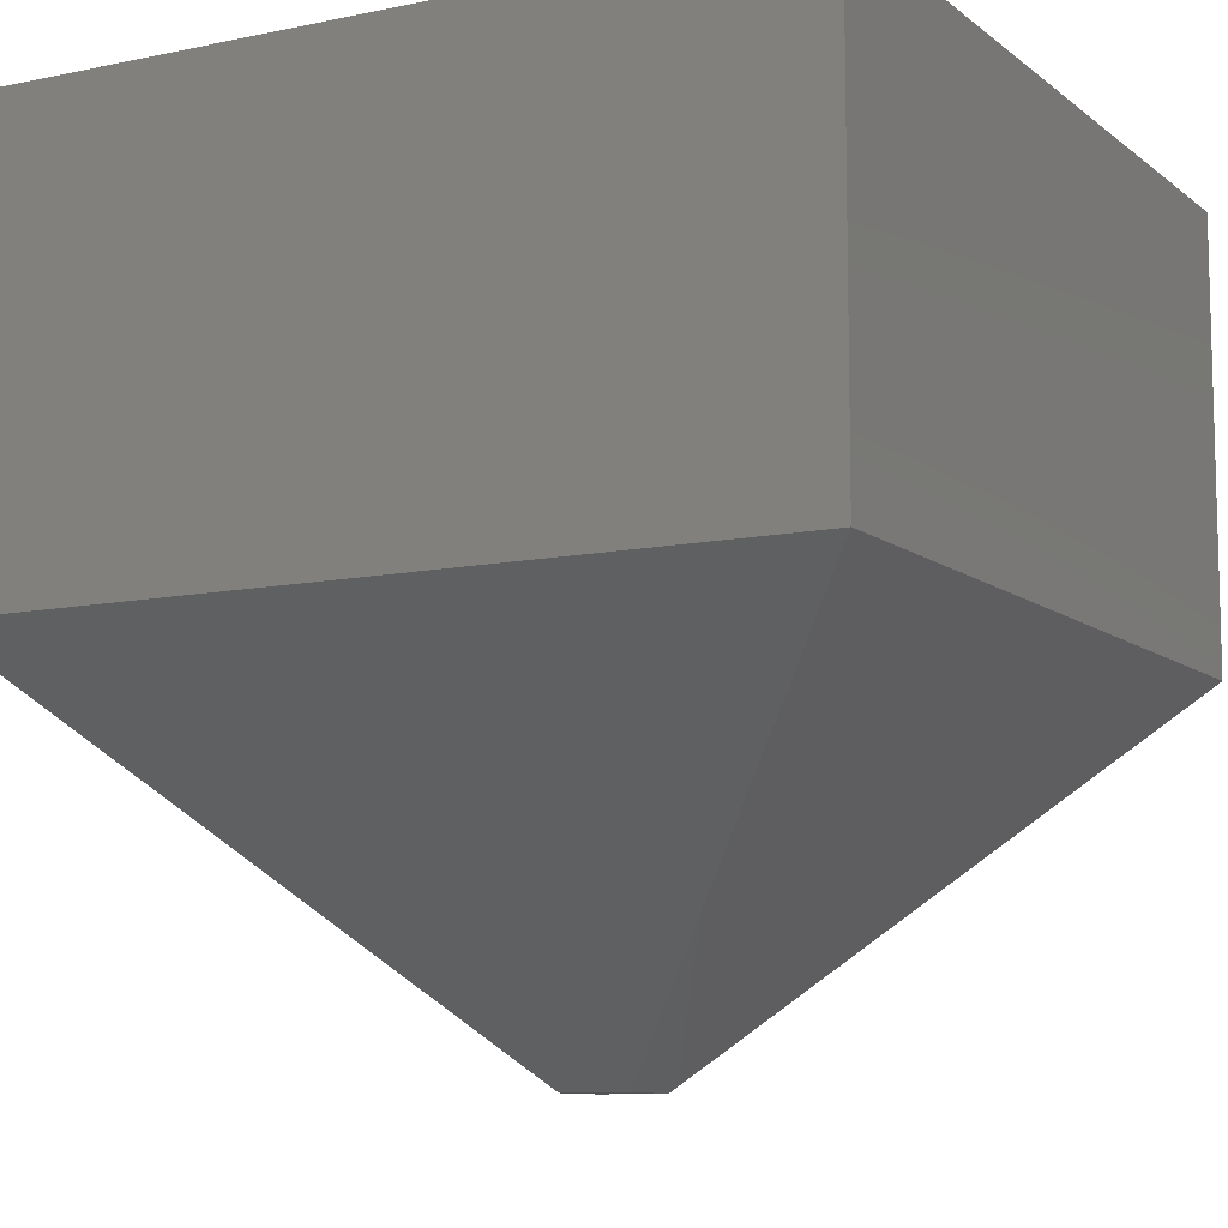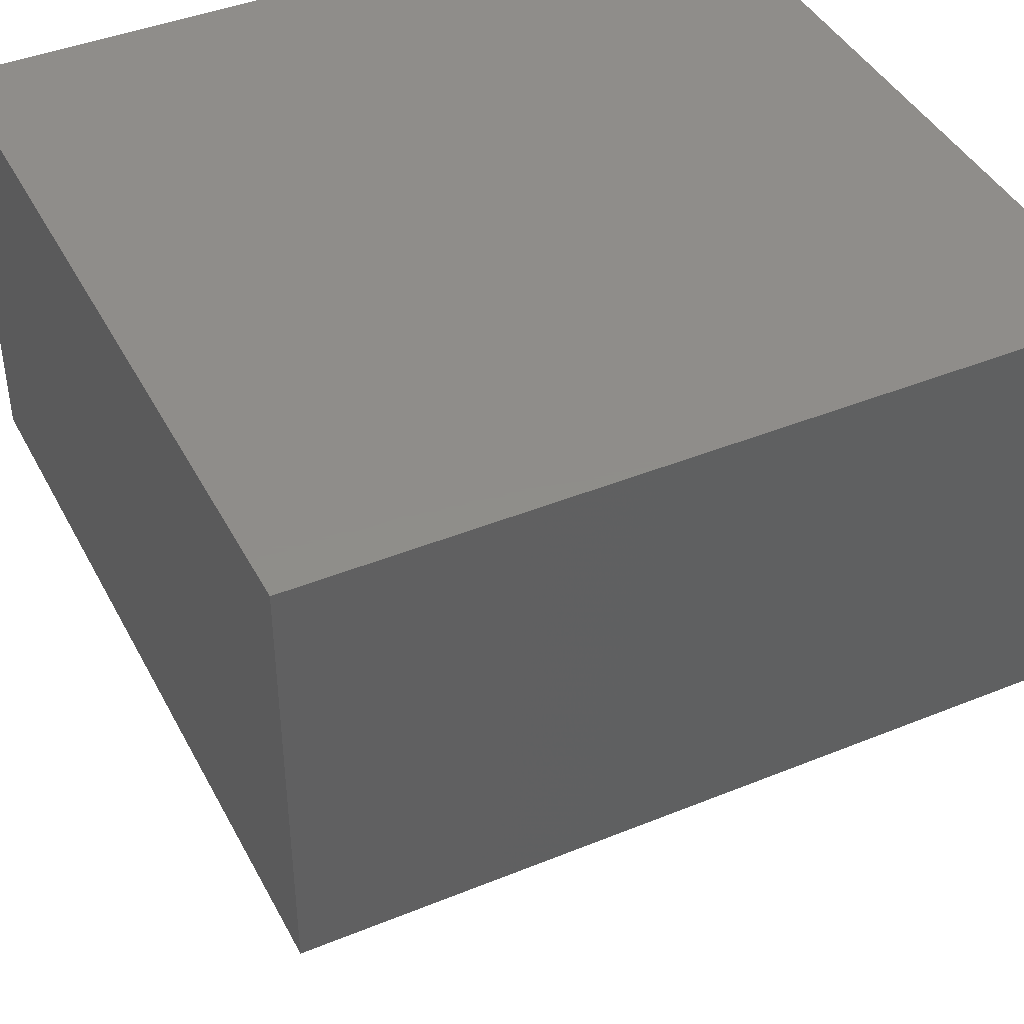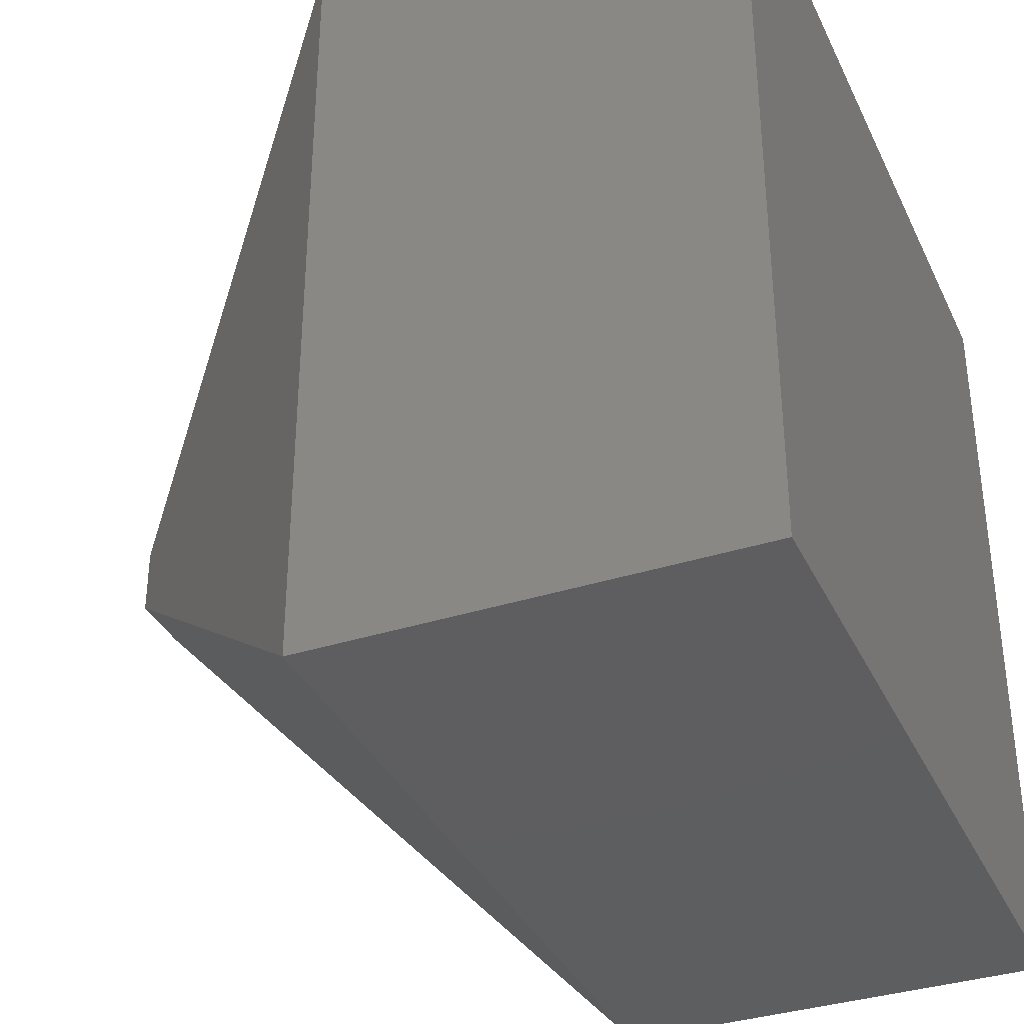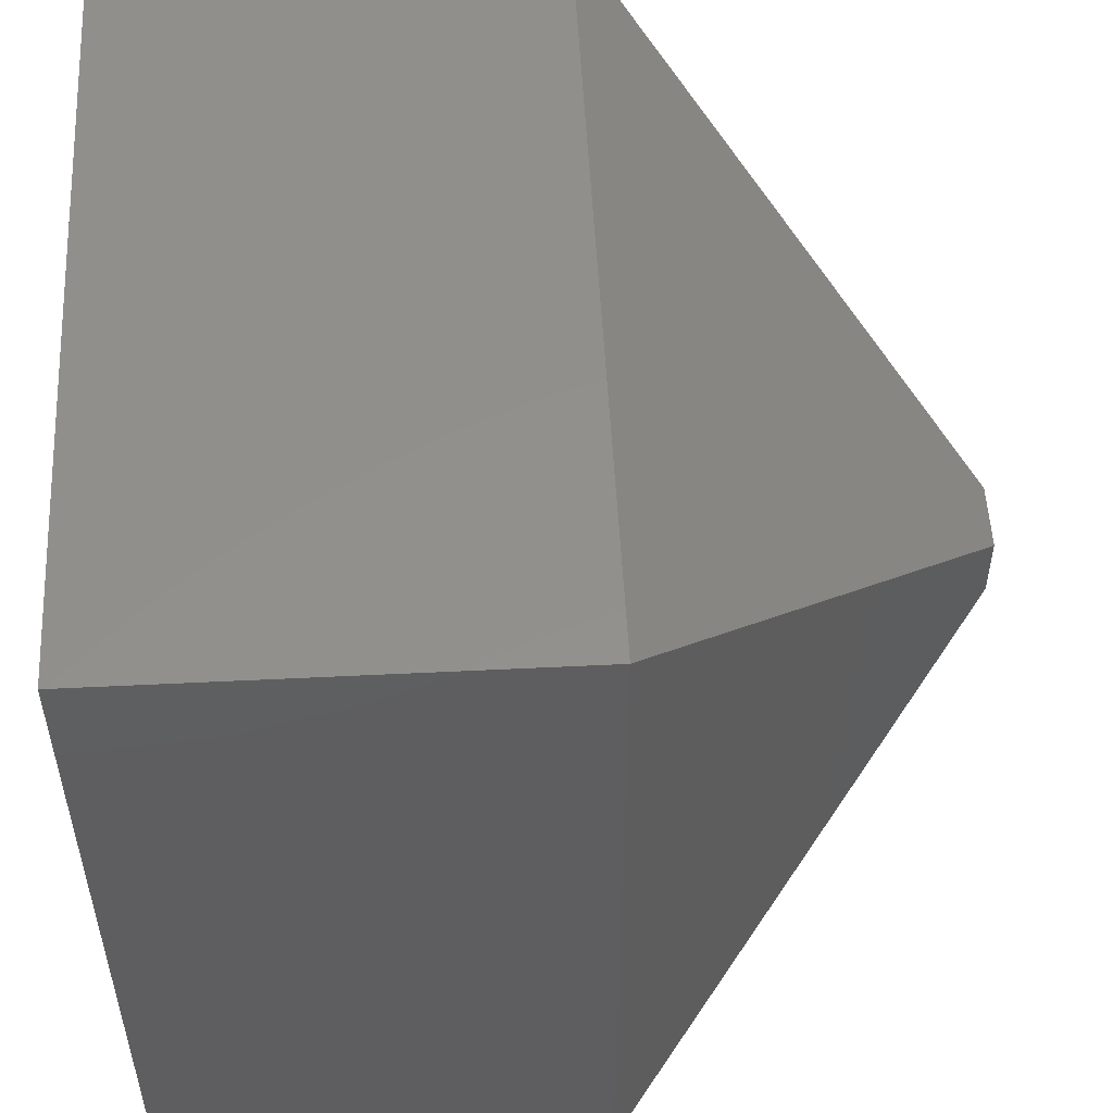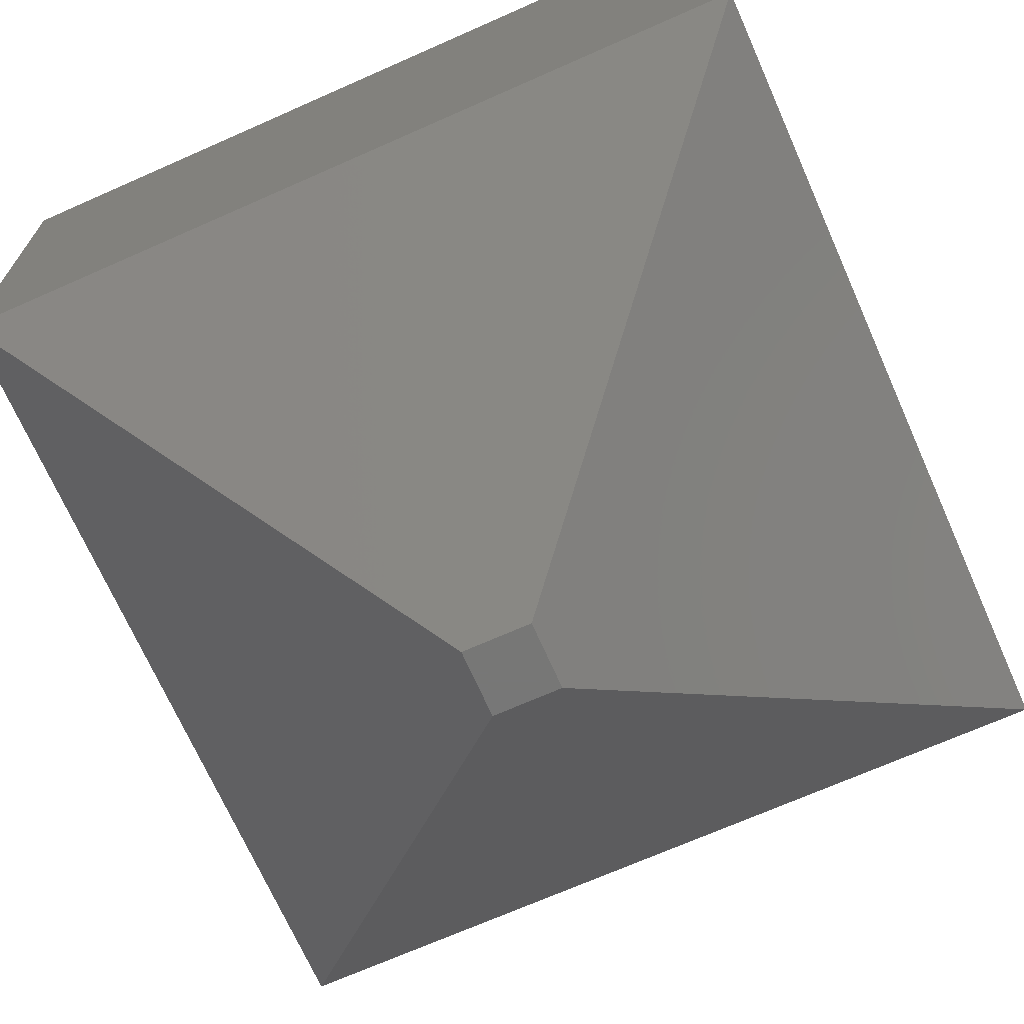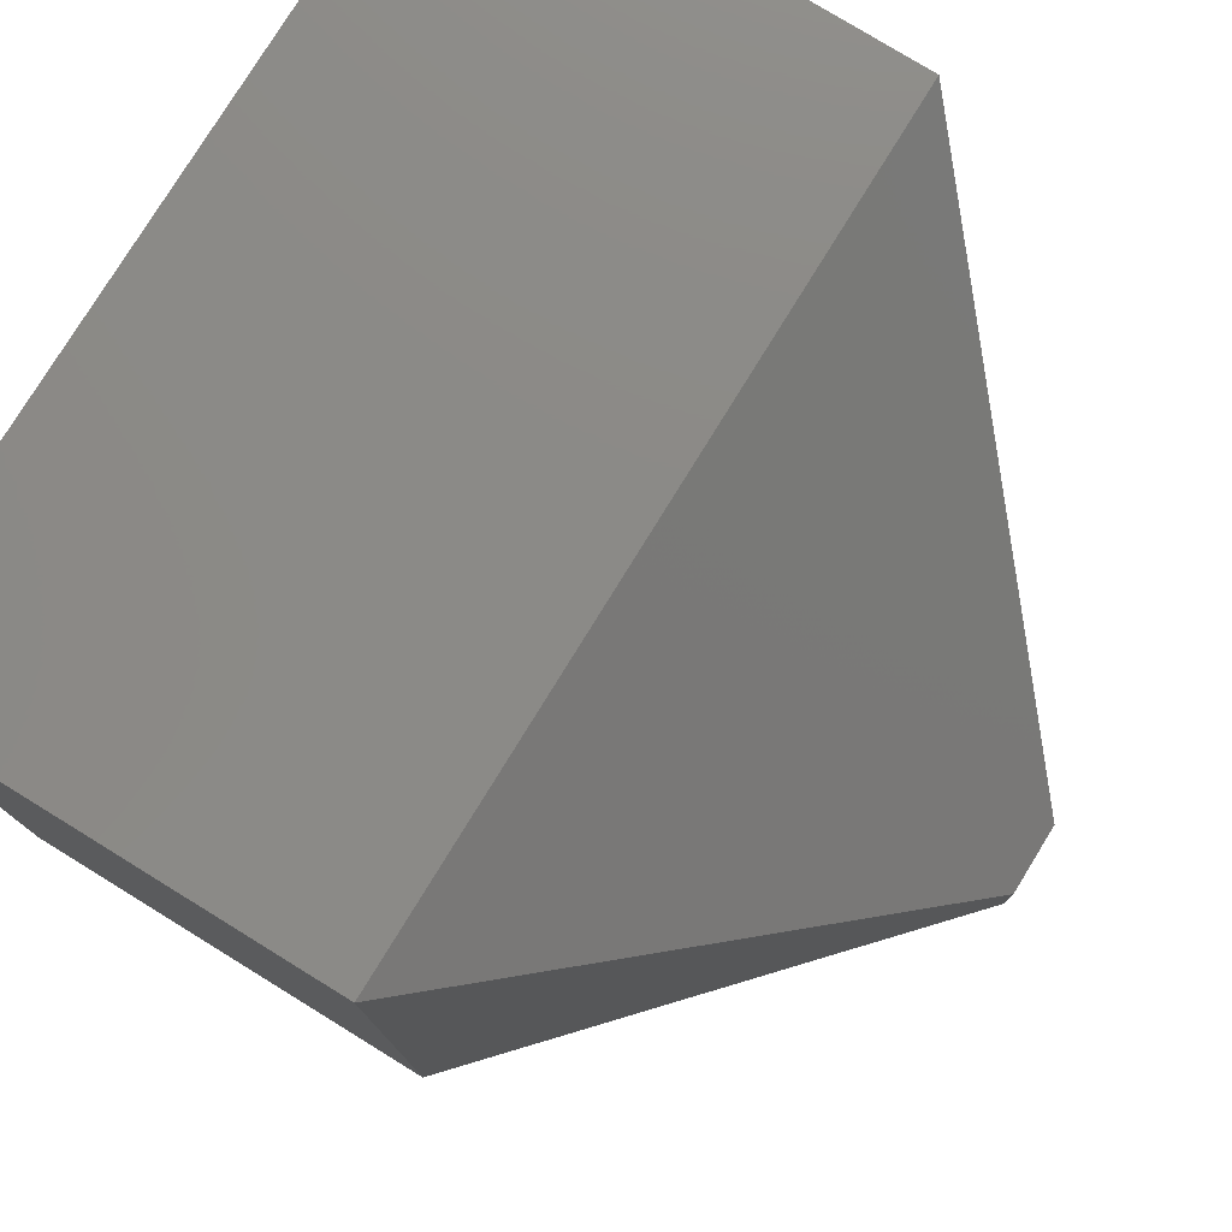
<metadata>
{"format":"stl","ext":"stl","renderer":"f3d","projection":"perspective","resolution":1024,"background":"white","views":[{"elev":-9.7,"azim":-61.4,"up":"+Z"},{"elev":42.3,"azim":-116.0,"up":"+Z"},{"elev":-35.7,"azim":-67.1,"up":"+Y"},{"elev":53.2,"azim":87.0,"up":"+Y"},{"elev":-69.9,"azim":-156.1,"up":"+Z"},{"elev":78.1,"azim":121.6,"up":"+Y"}]}
</metadata>
<code>
# stl→obj: 12 verts, 20 faces
v -0.4141 -0.75 -0.08594
v 0.3359 -0.75 -0.08594
v -0.4141 -0.75 0.3203
v 0.3359 -0.75 0.3203
v -0.4141 -8.674e-18 -0.08594
v -0.4141 4.163e-17 0.3203
v 0.3359 6.072e-17 -0.08594
v 0.3359 8.327e-17 0.3203
v -0.07031 -0.3438 -0.4297
v -0.007812 -0.3438 -0.4297
v -0.07031 -0.4062 -0.4297
v -0.007812 -0.4062 -0.4297
f 1 2 3
f 3 2 4
f 5 6 7
f 7 6 8
f 6 5 3
f 3 5 1
f 7 8 2
f 2 8 4
f 9 10 11
f 11 10 12
f 5 9 1
f 1 9 11
f 5 7 9
f 9 7 10
f 7 2 10
f 10 2 12
f 1 11 2
f 2 11 12
f 8 6 4
f 4 6 3

</code>
